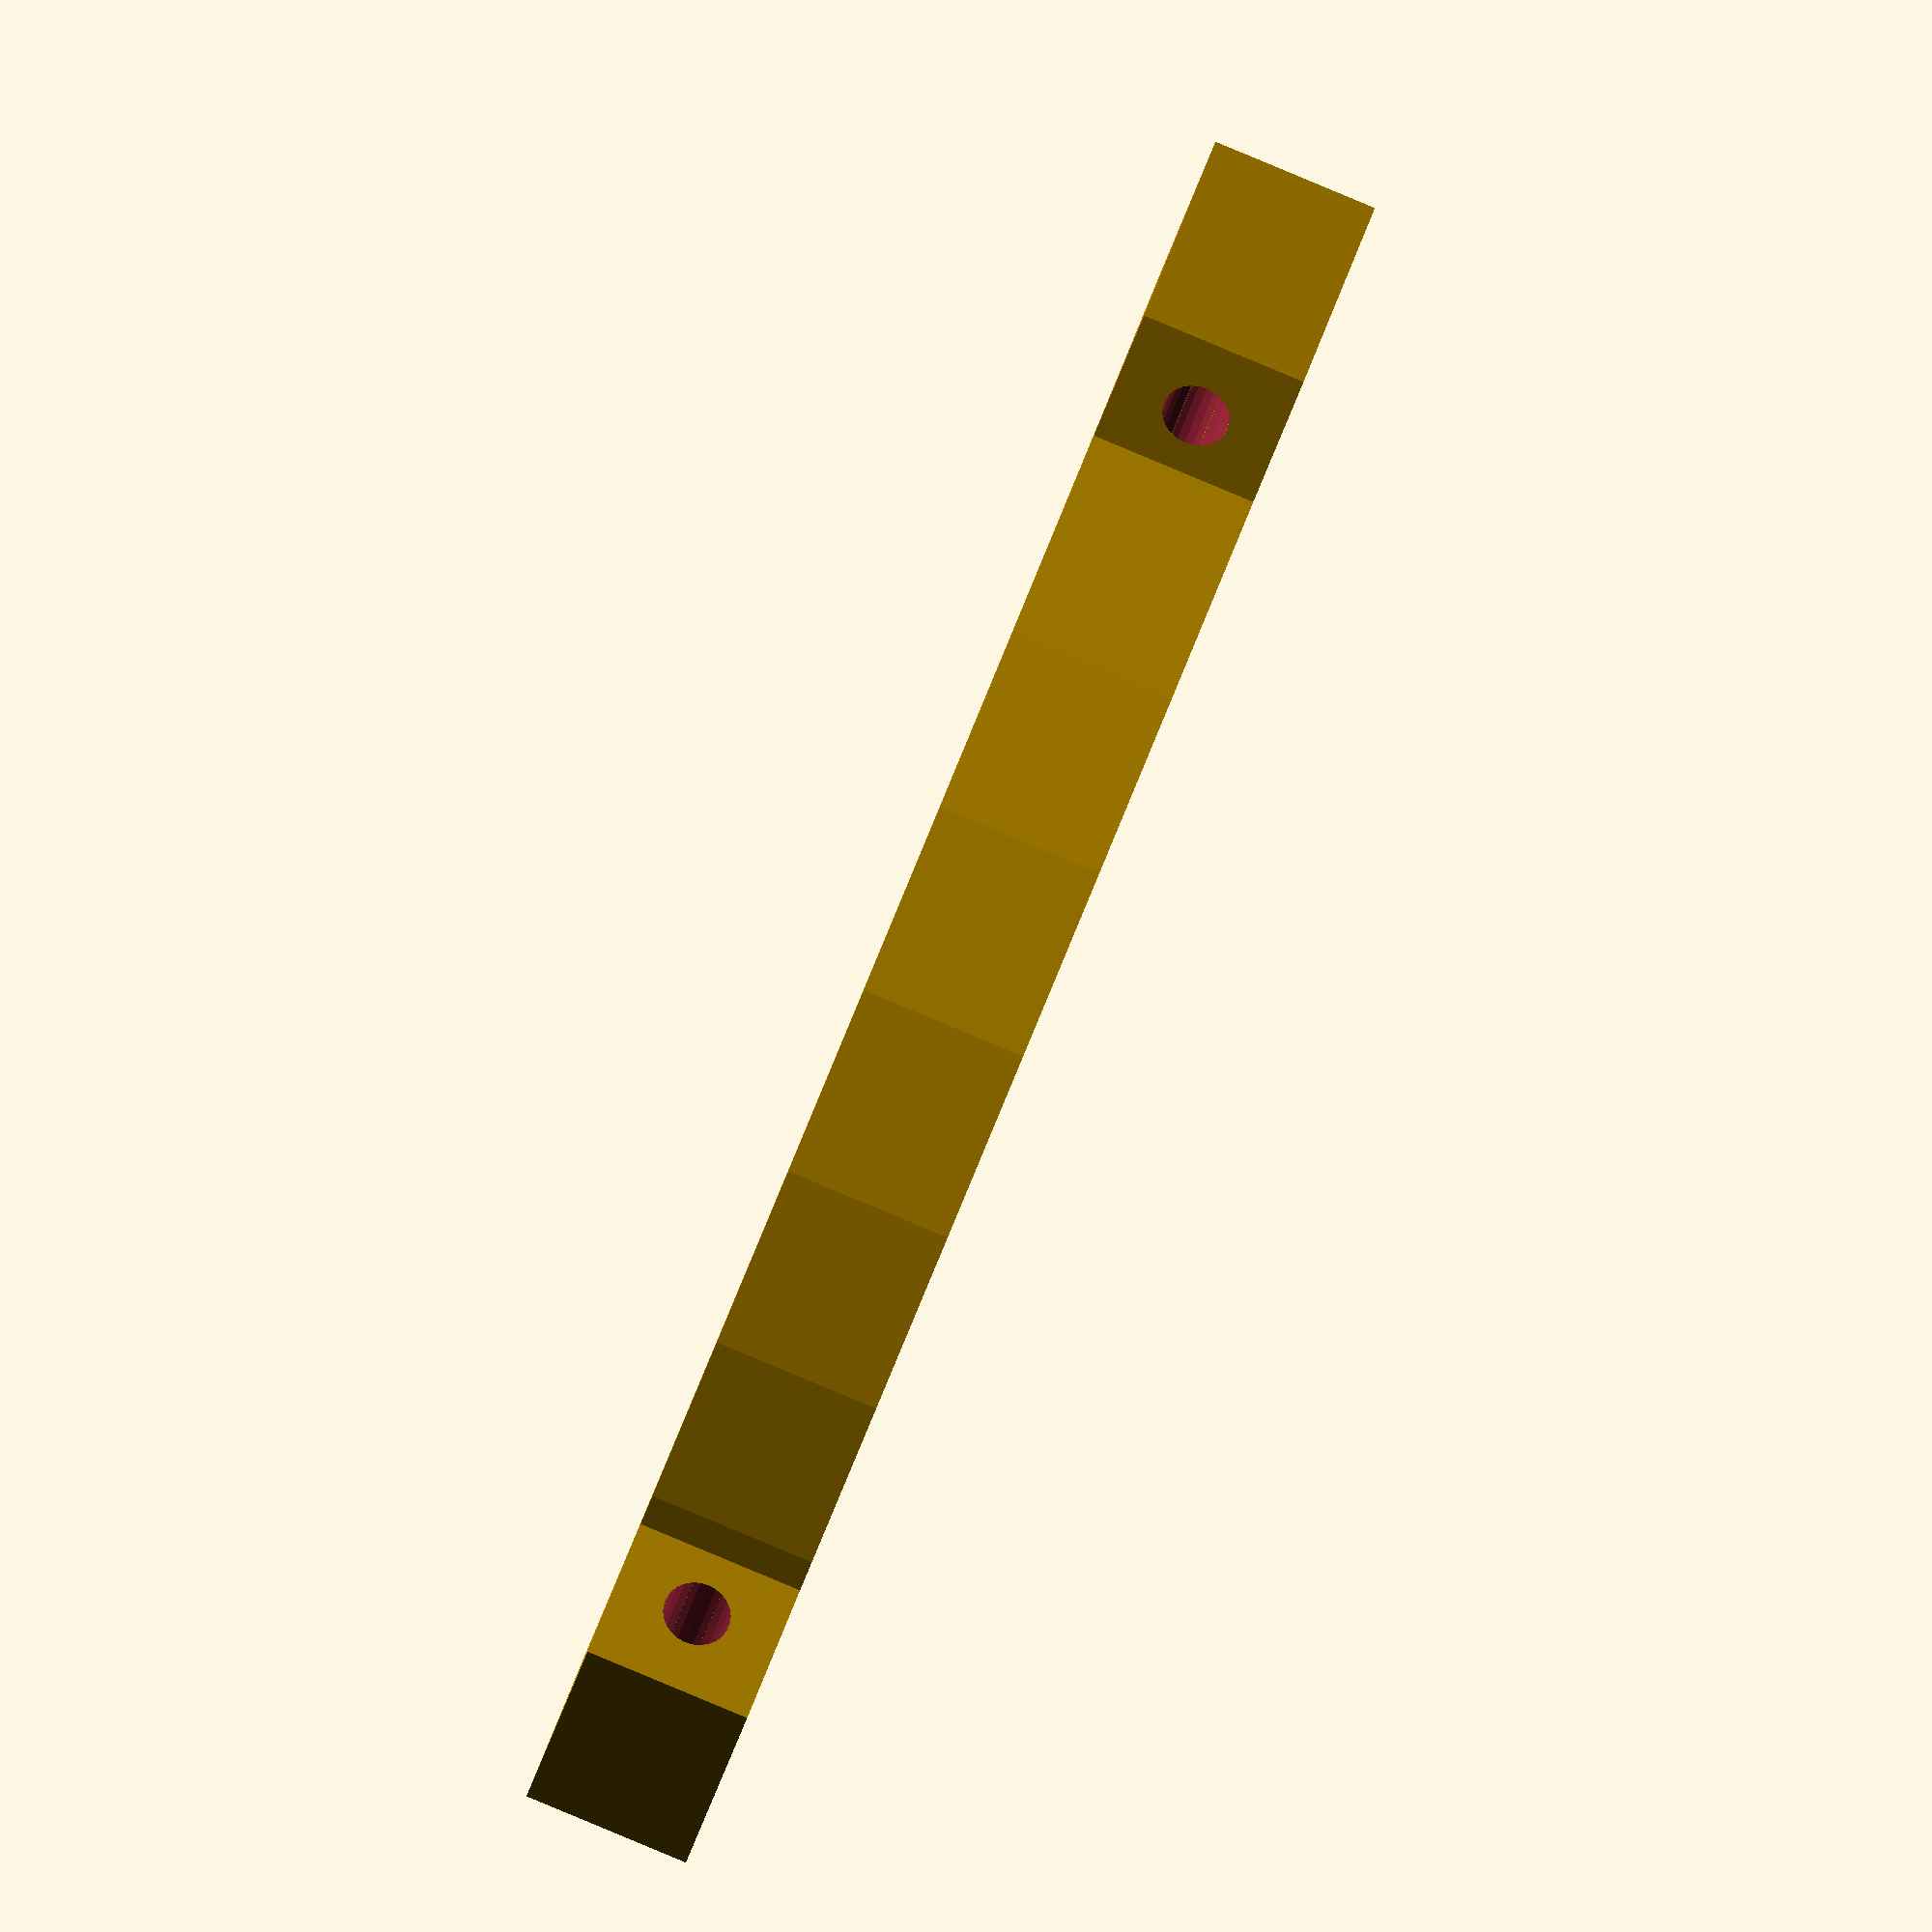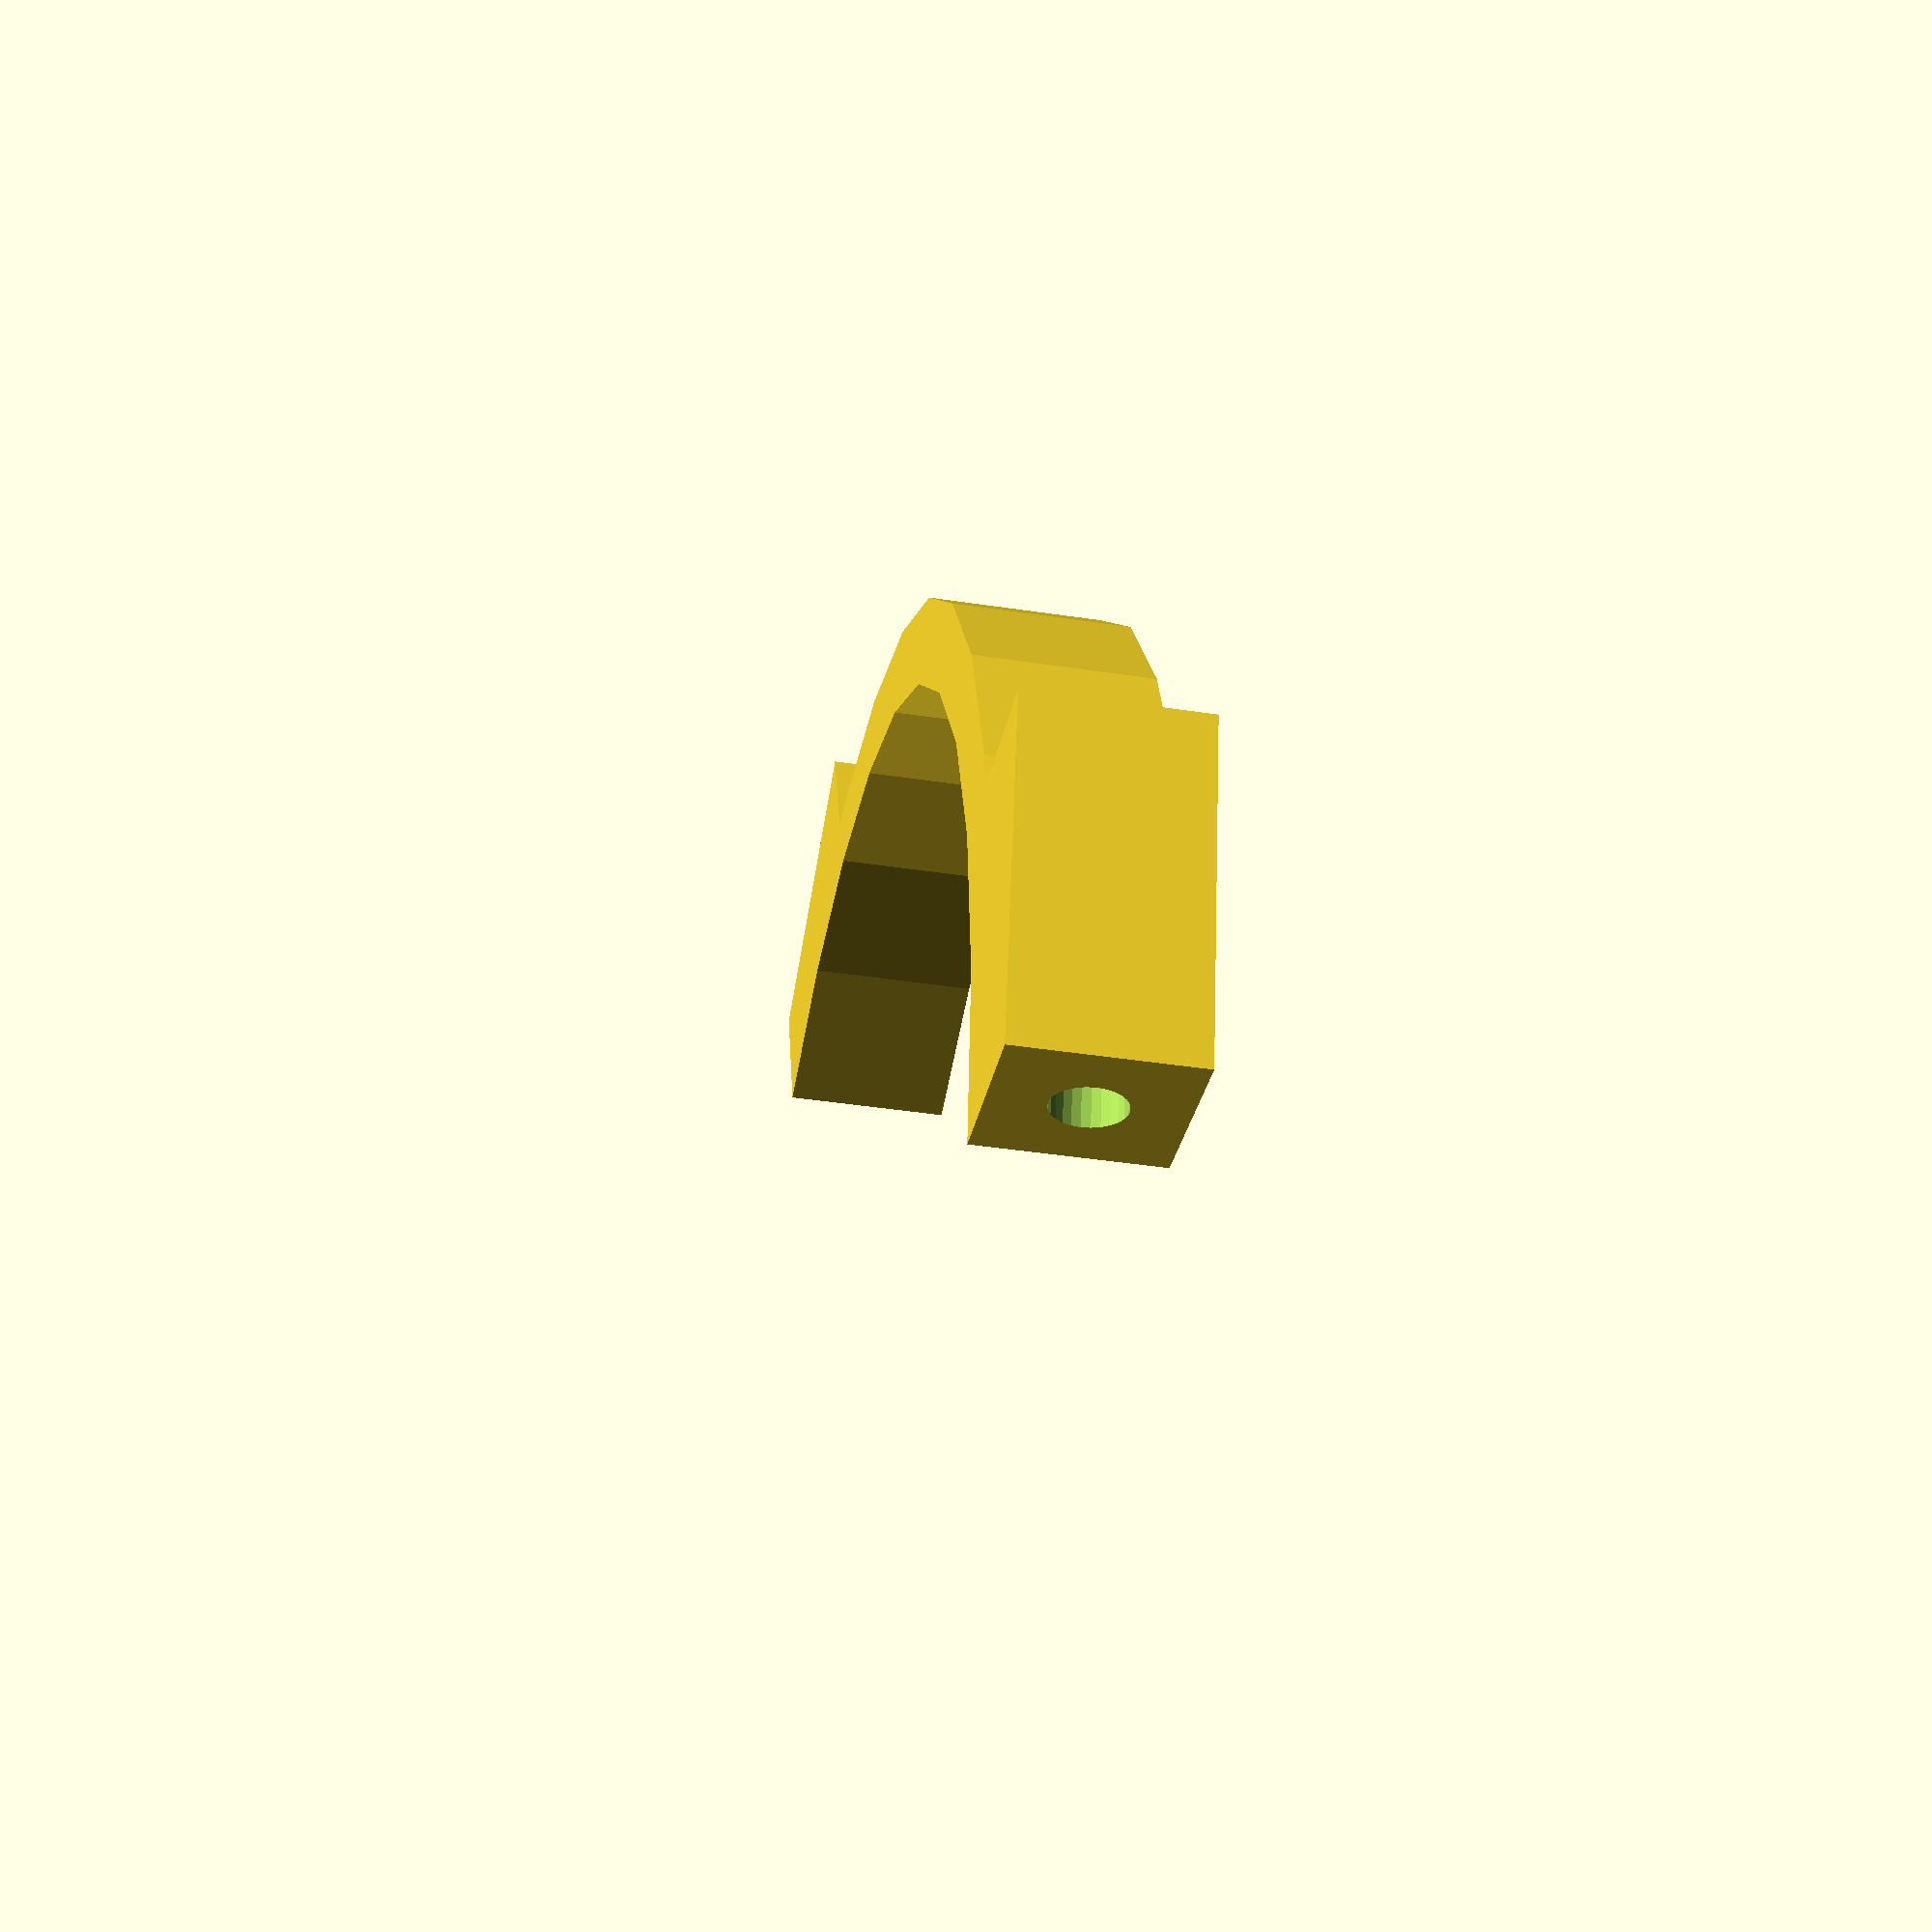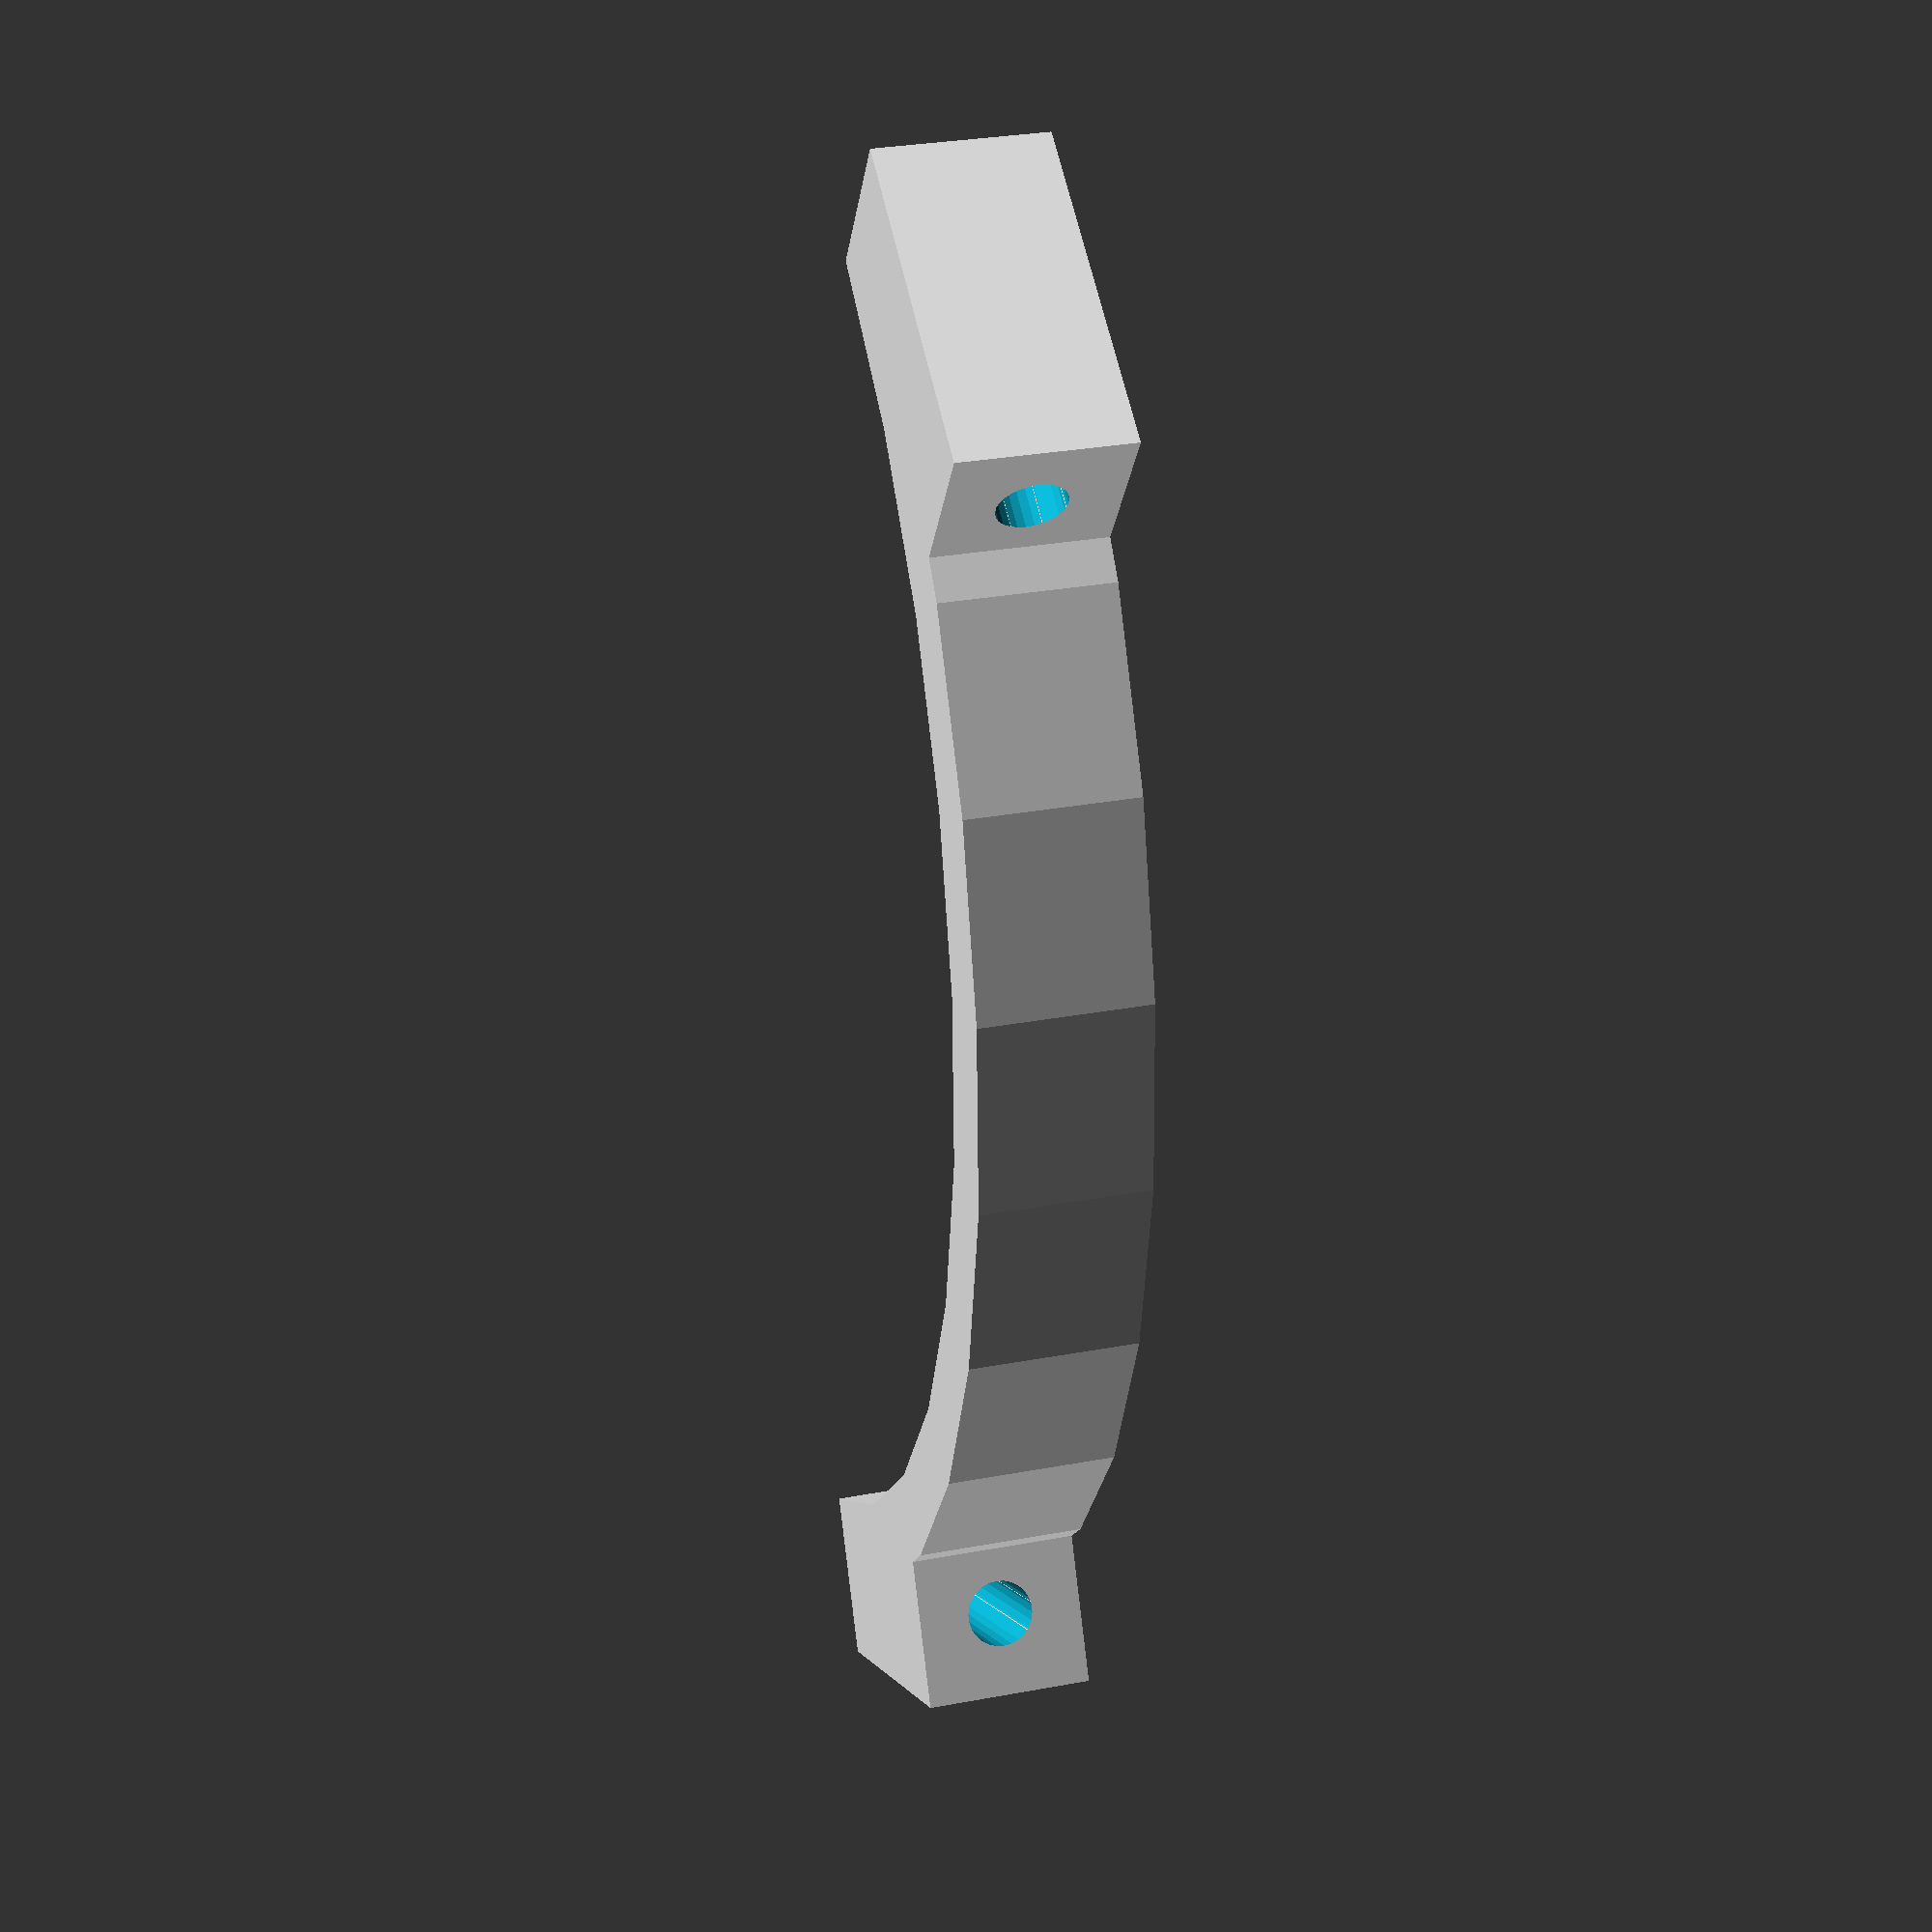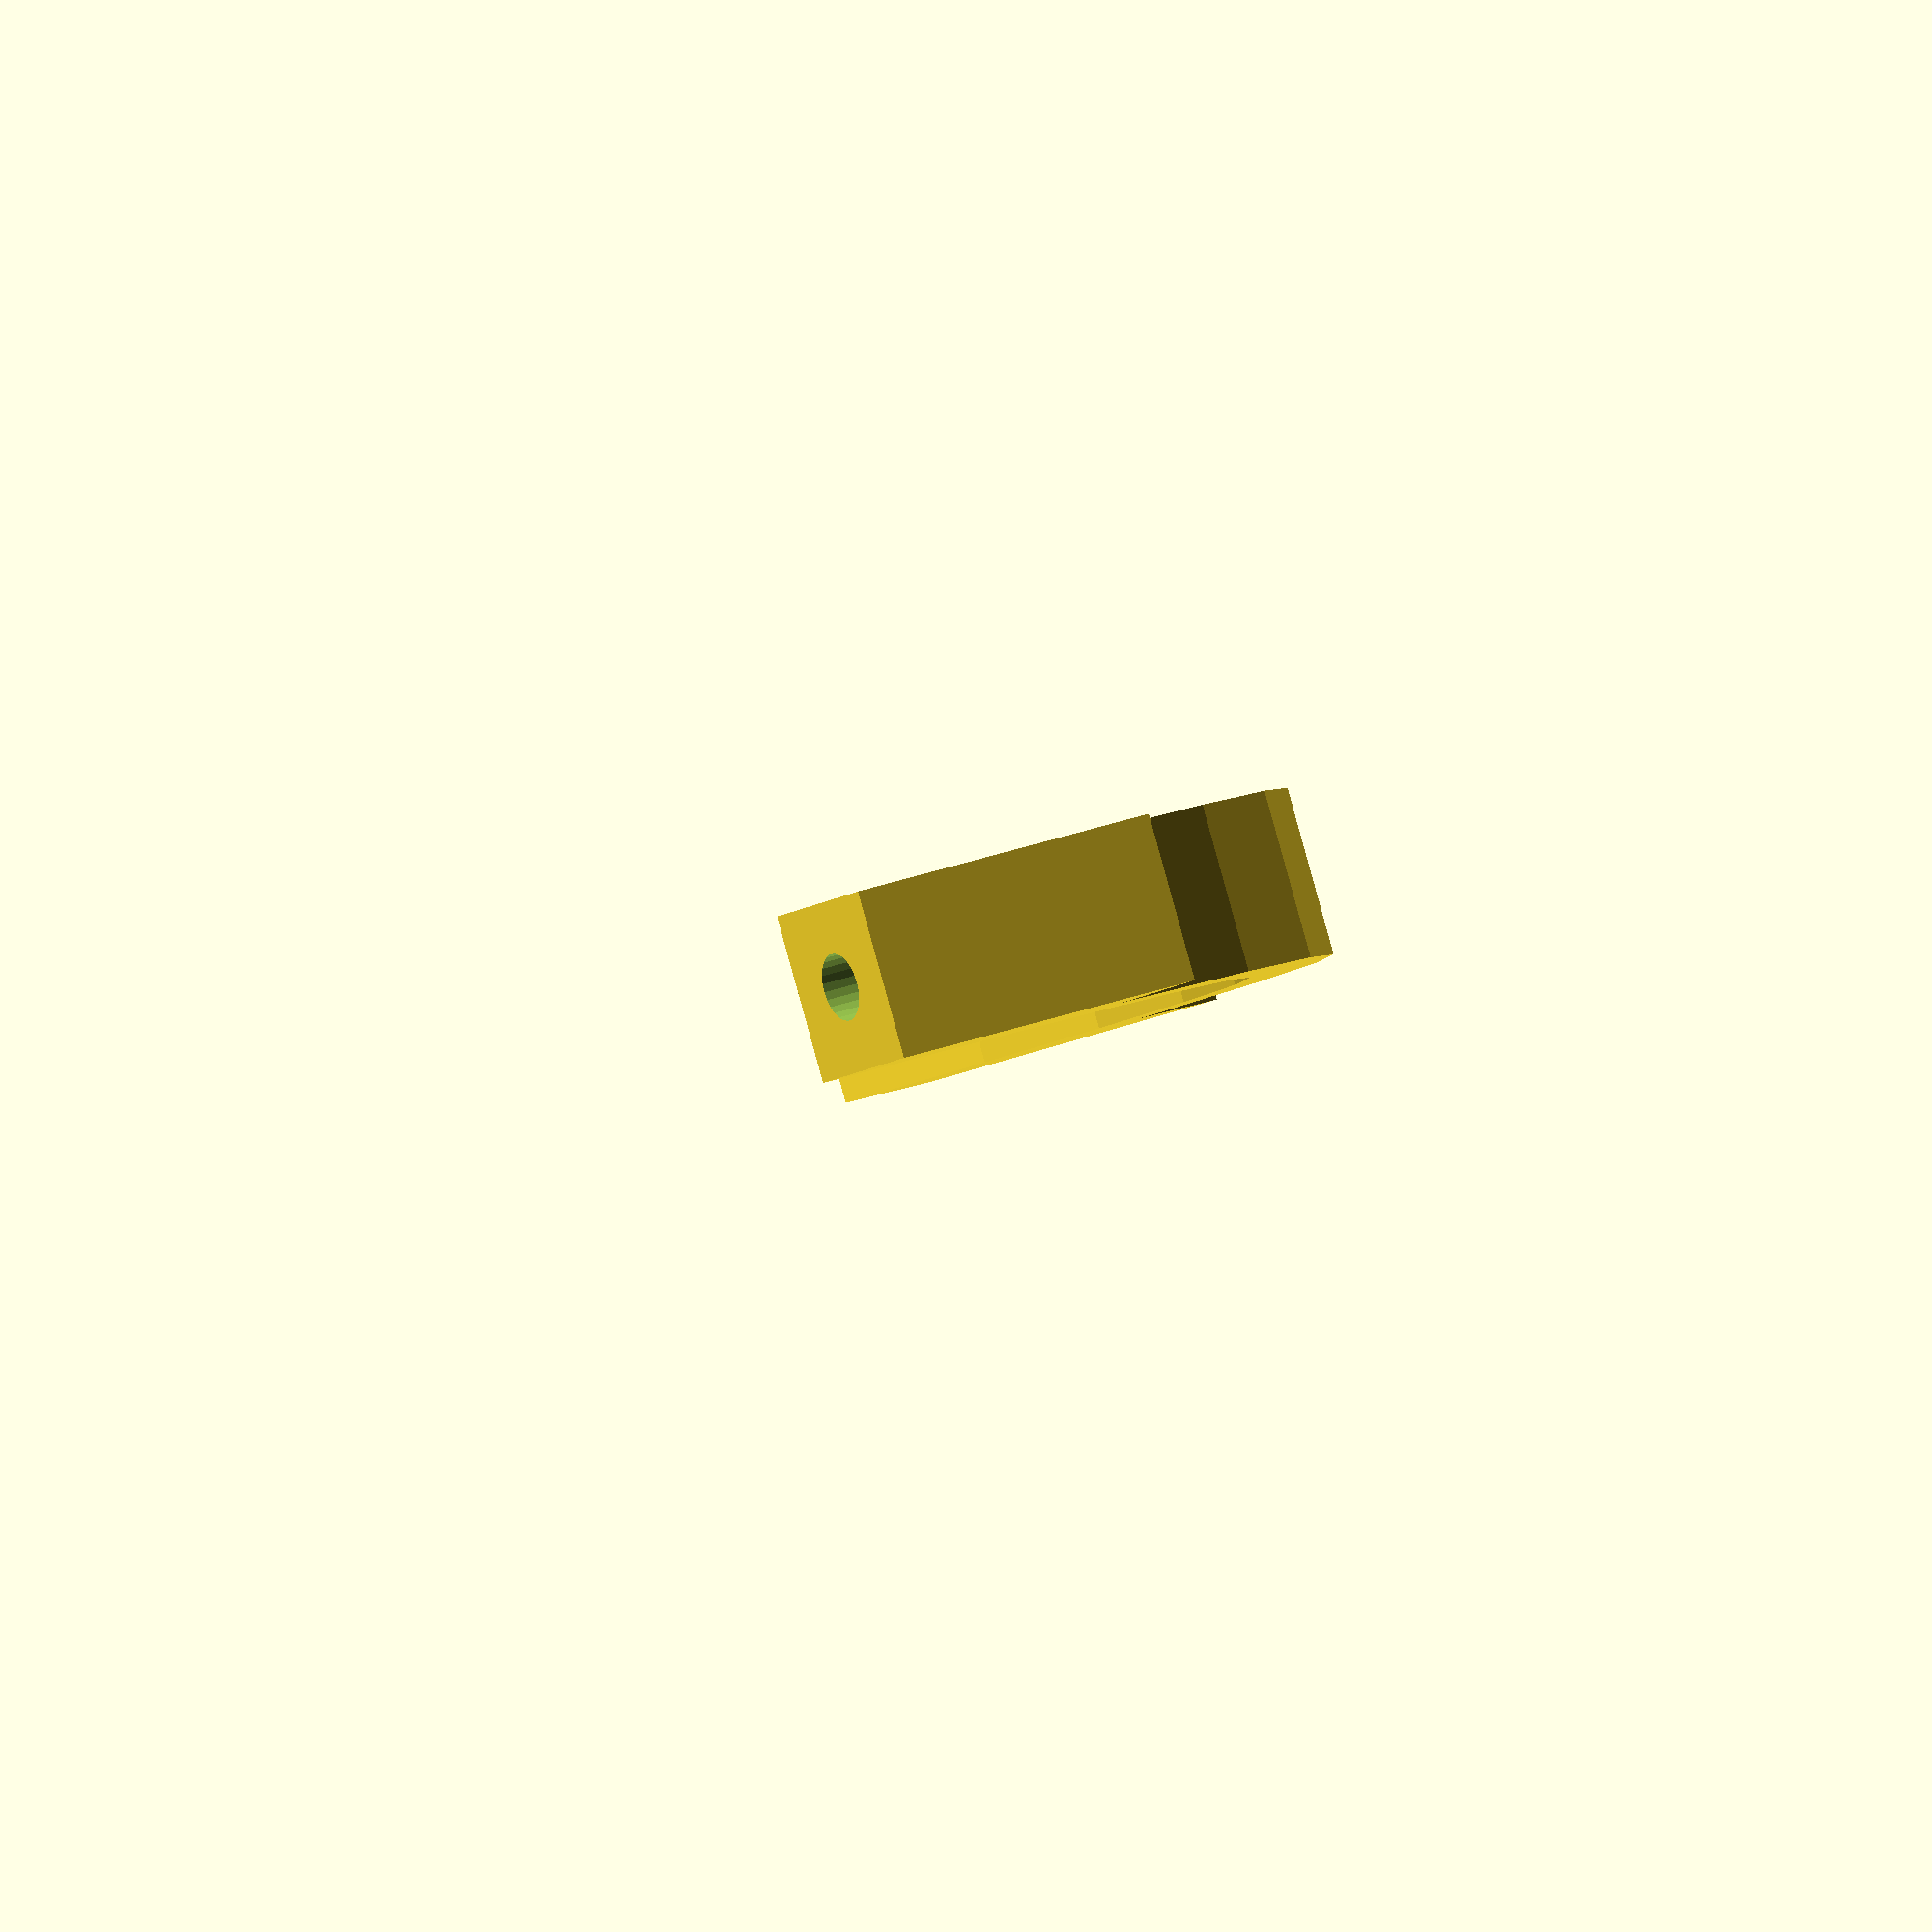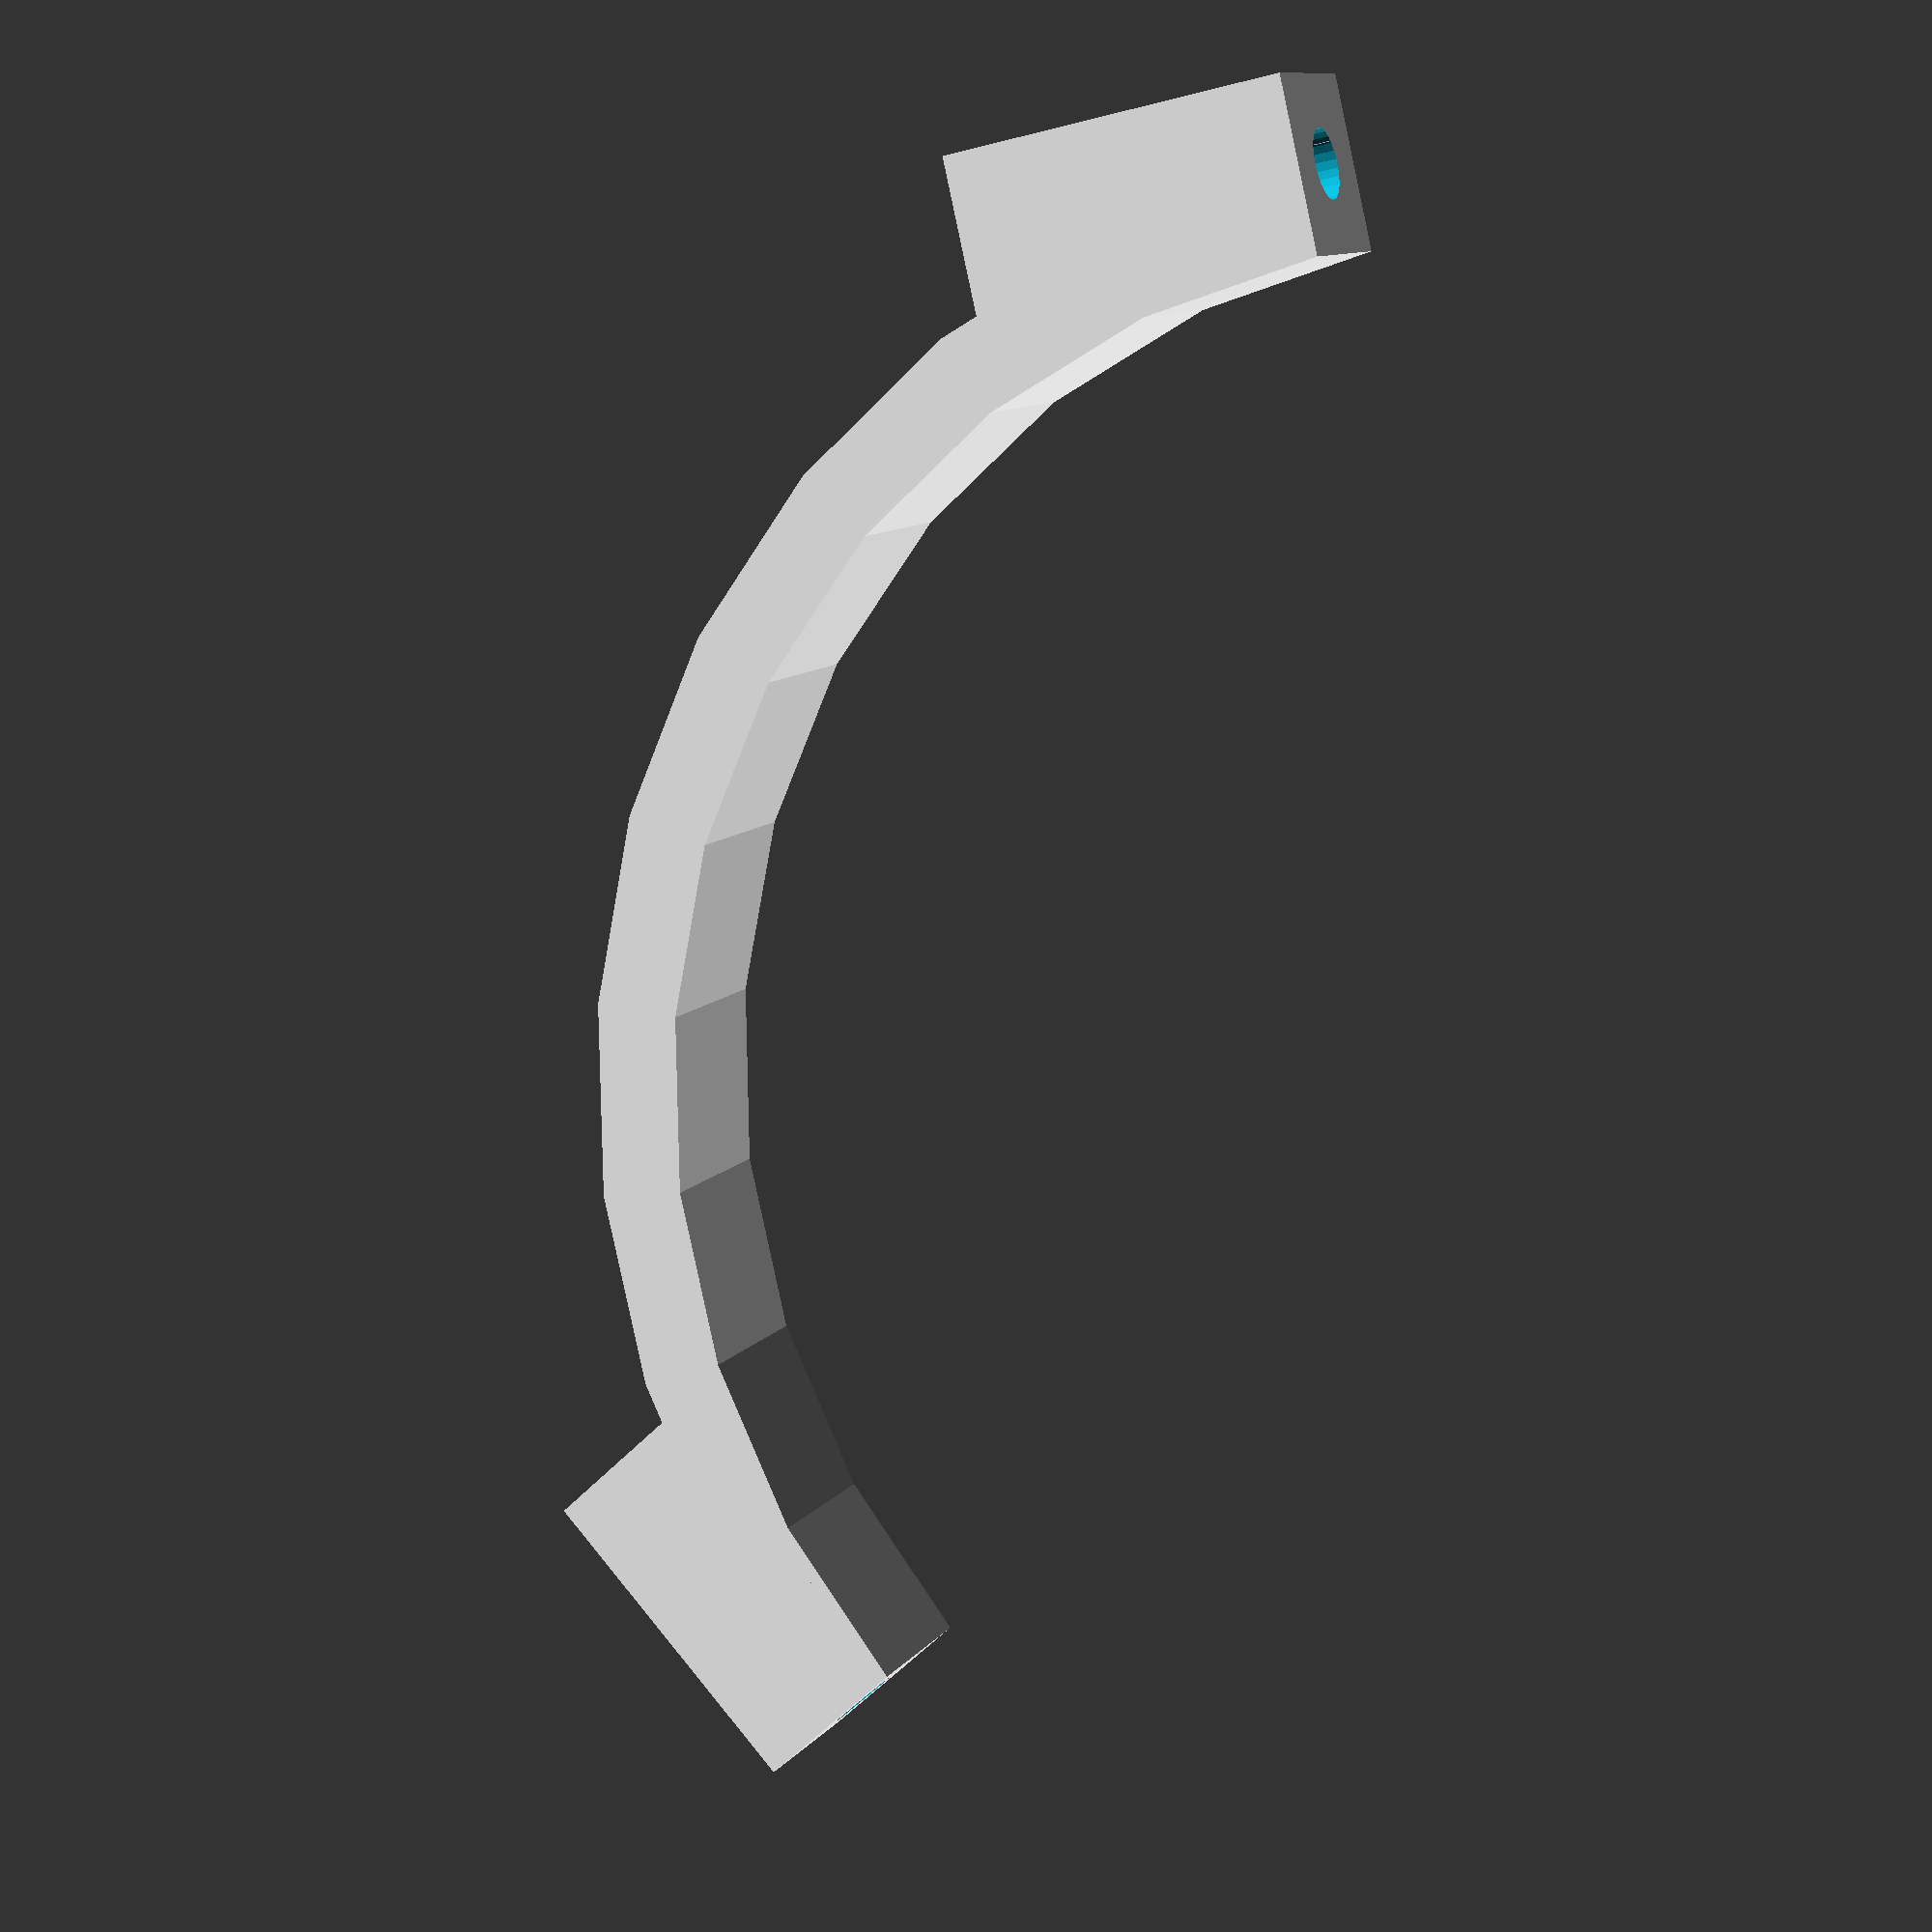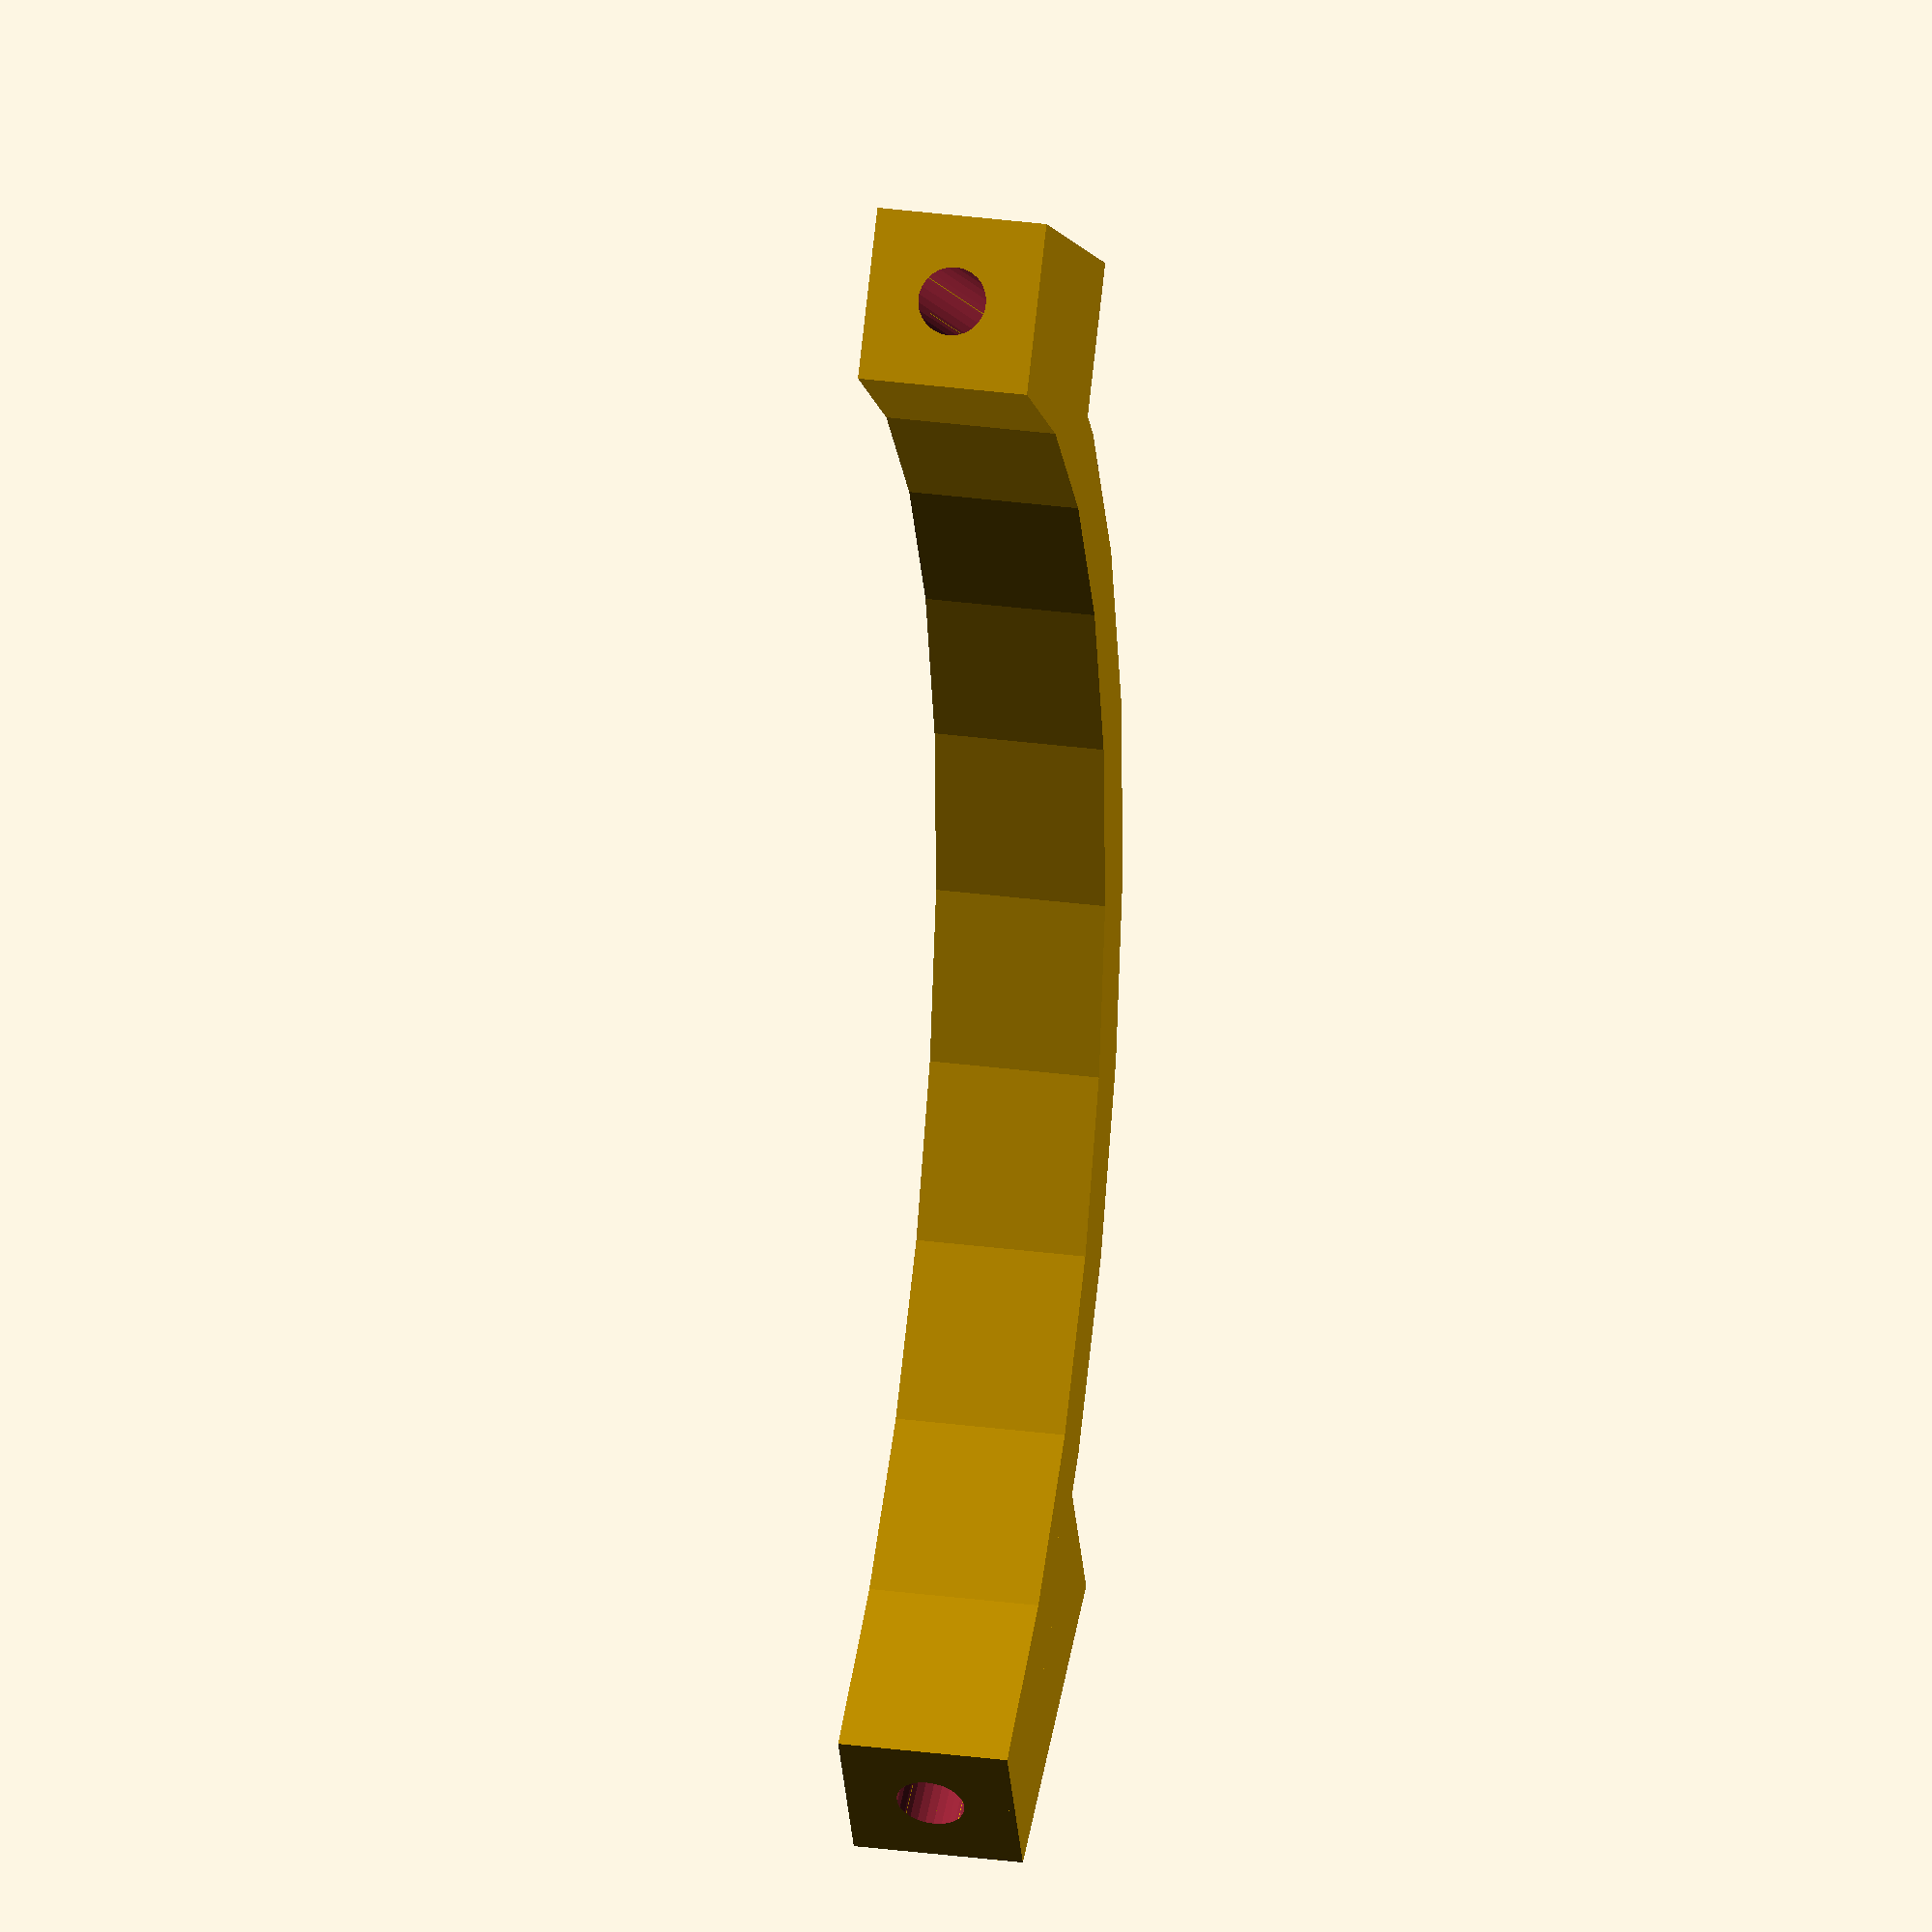
<openscad>

// Global resolution
if ($preview) {
  // Don't generate smaller facets than this many mm.
  $fs = 1;
  // Don't generate larger angles than this many degrees.
  $fa = 1;
}

strap(120, 50, 5, 10, 4, 10, 20);
module strap(angle=120, radius=50, thickness=5, width=10, gusset_hole_diam=4, gusset_thickness=10, gusset_length=20,
             render_gusset_1=true, render_gusset_2=true) {
  difference() {
    strap_body(angle, radius, thickness, width, gusset_hole_diam, gusset_thickness, gusset_length, render_gusset_1, render_gusset_2);
    if (render_gusset_1) {
      translate([radius, 0, 0])
        strap_gusset_hole(gusset_thickness, width, gusset_hole_diam, gusset_length);
    }
    if (render_gusset_2) {
      rotate([0, 0, angle])
        mirror([0, 1, 0])
          translate([radius, 0, 0])
            strap_gusset_hole(gusset_thickness, width, gusset_hole_diam, gusset_length);
    }
  }
}

module strap_body(angle, radius, thickness, width, gusset_hole_diam, gusset_thickness, gusset_length, render_gusset_1, render_gusset_2) {
  rotate_extrude(angle=angle) 
    strap_profile(radius, thickness, width);
  if (render_gusset_1) {
    translate([radius, 0, 0])
      strap_gusset(gusset_thickness, width, gusset_hole_diam, gusset_length);
  }
  if (render_gusset_2) {
    rotate([0, 0, angle])
      mirror([0, 1, 0])
        translate([radius, 0, 0])
          strap_gusset(gusset_thickness, width, gusset_hole_diam, gusset_length);
  }
}

module strap_profile(radius, thickness, width) {
  translate([radius, 0, 0])
    polygon(points=[
      [0,0],
      [thickness, 0],
      [thickness, width],
      [0, width]
      ]);
}

module strap_gusset(thickness, width, hole_diam, length) {
  translate([0, length, 0])
    rotate([90, 0, 0])
      // convexity param fixes rendering artifact when applying difference
      // to the strap_gusset_hole.
      linear_extrude(height=length, convexity=2)
        strap_gusset_profile(thickness, width, hole_diam);
}

module strap_gusset_profile(thickness, width, hole_diam) {
  difference() {
    square(size=[thickness, width], center=false);
    translate([thickness/2, width/2, 0]) circle(d=hole_diam);
  }
}

module strap_gusset_hole(thickness, width, hole_diam, length) {
  translate([thickness/2, length+0.01, width/2, ])
    rotate([90, 0, 0])
      cylinder(h=length+0.02, d=hole_diam, $fs=0.5);
}
</openscad>
<views>
elev=269.5 azim=332.5 roll=112.6 proj=o view=solid
elev=222.4 azim=191.9 roll=100.3 proj=p view=solid
elev=331.0 azim=63.9 roll=74.4 proj=p view=solid
elev=271.0 azim=59.1 roll=344.5 proj=o view=wireframe
elev=349.9 azim=257.0 roll=21.6 proj=p view=wireframe
elev=152.3 azim=243.7 roll=258.2 proj=o view=solid
</views>
